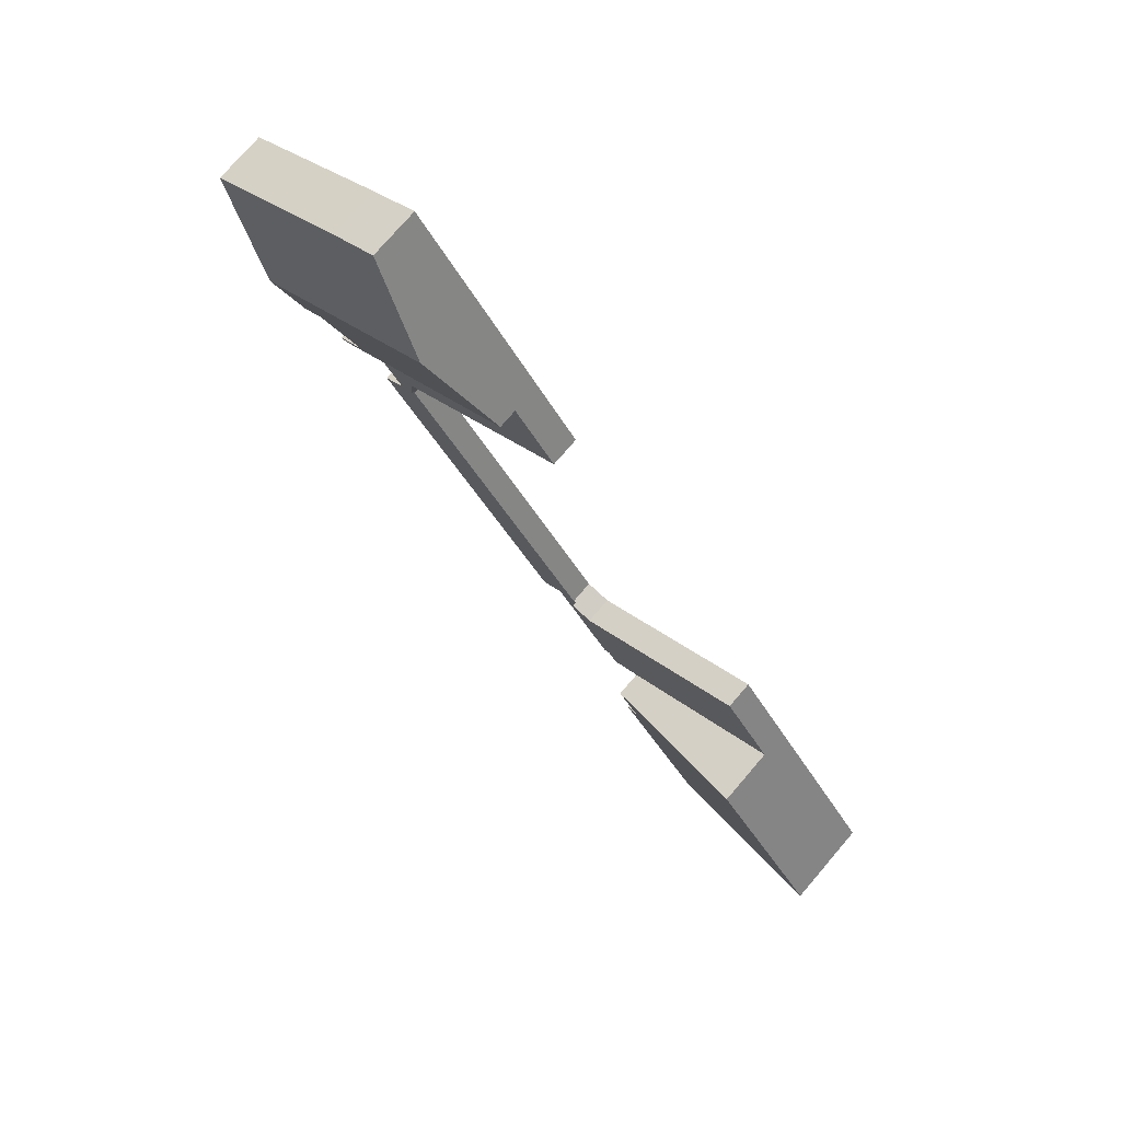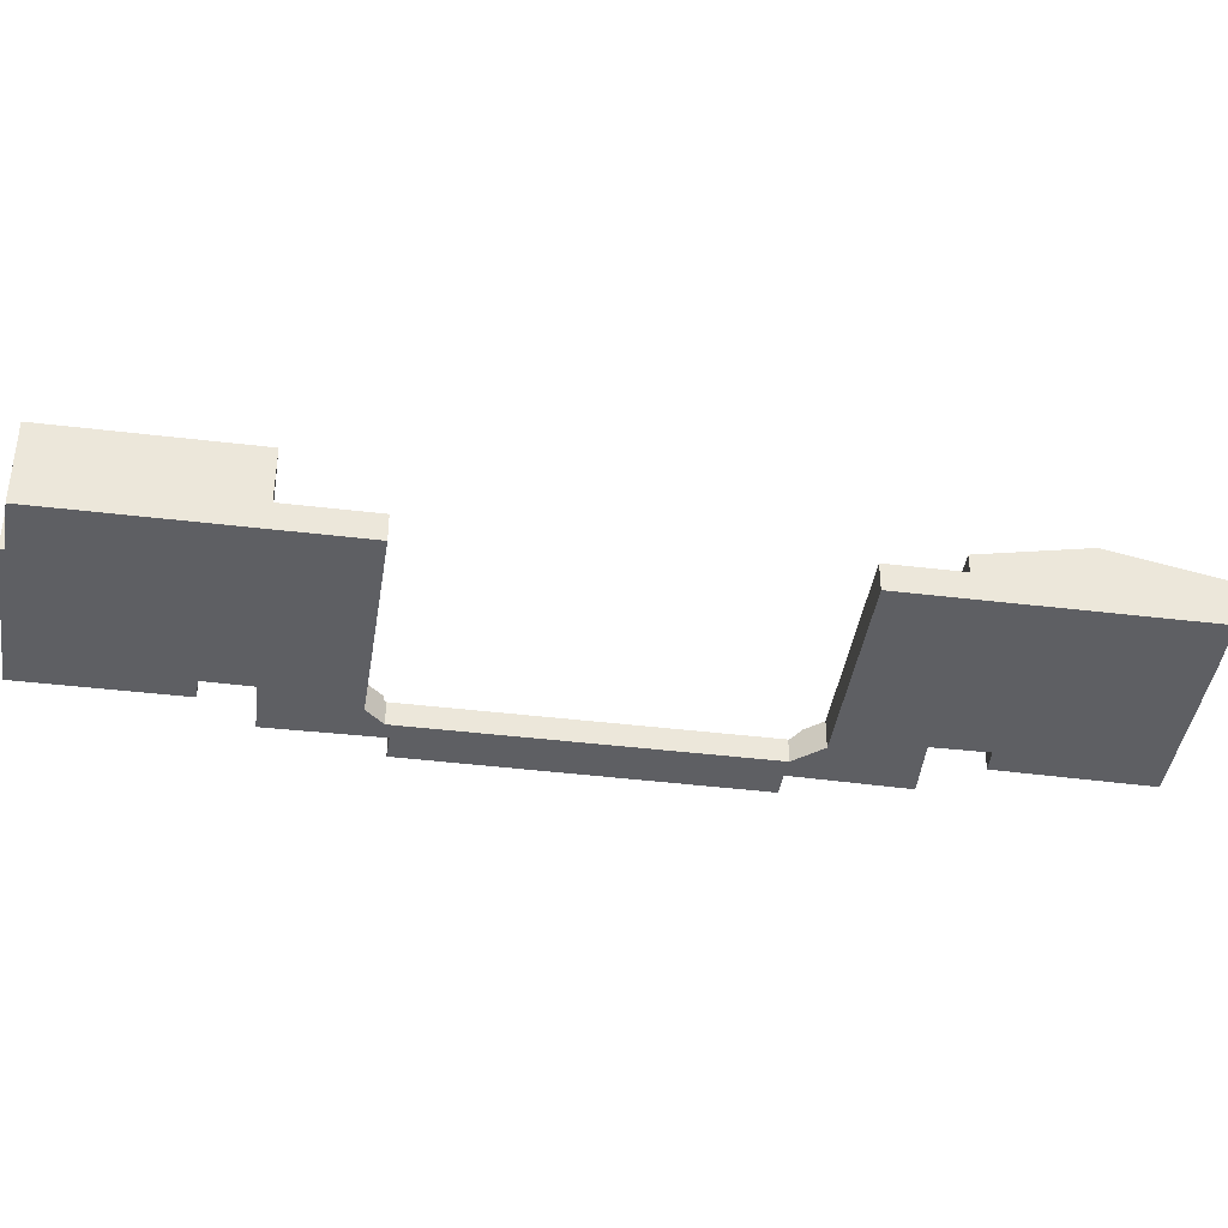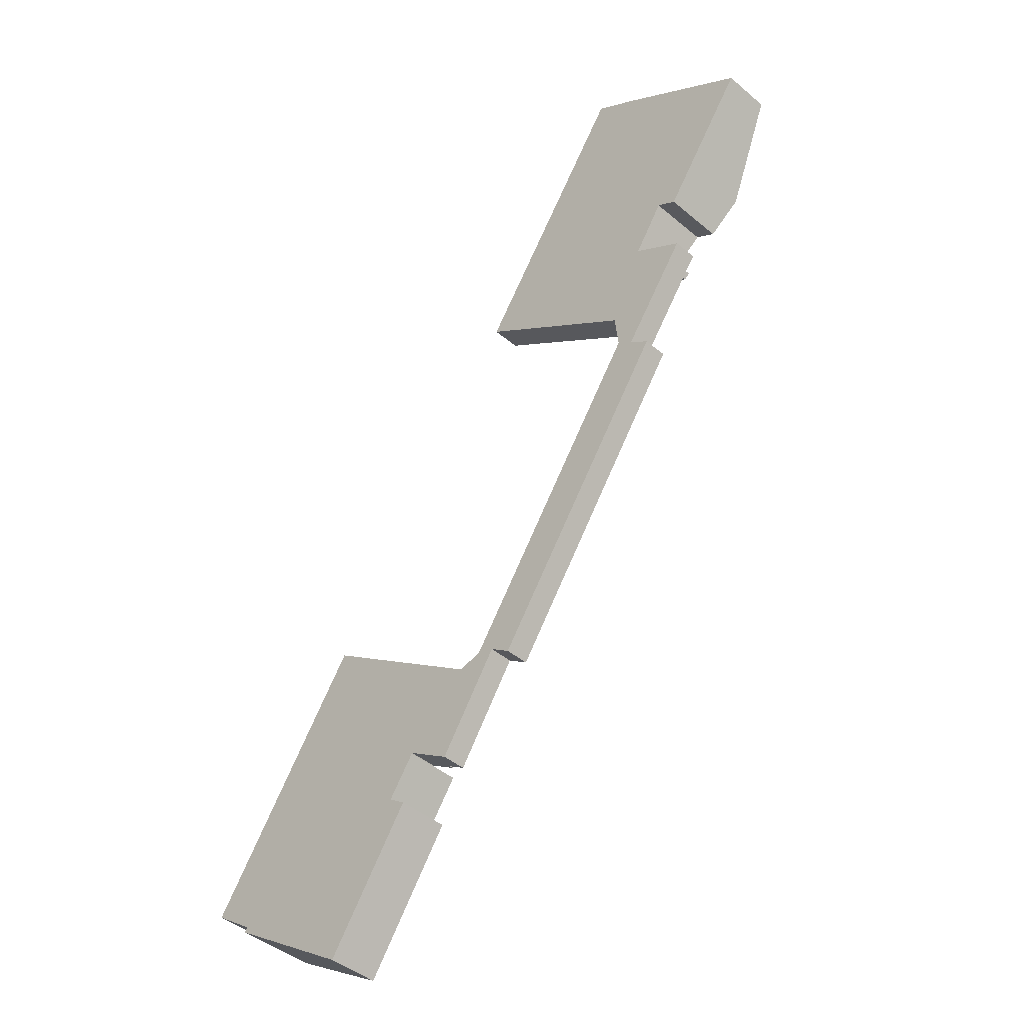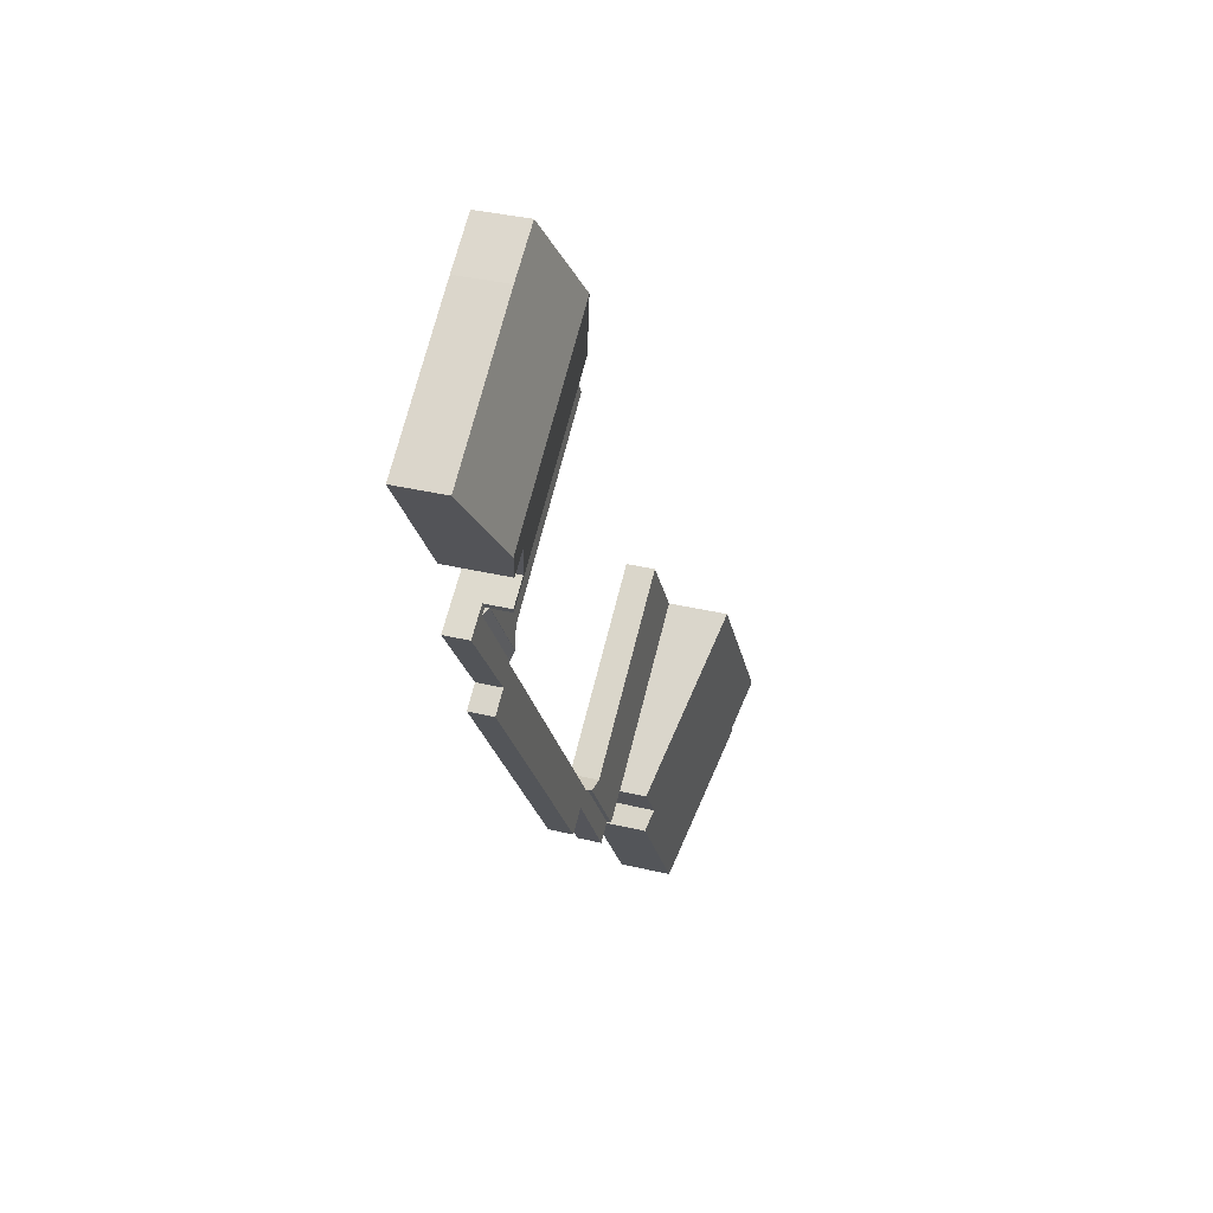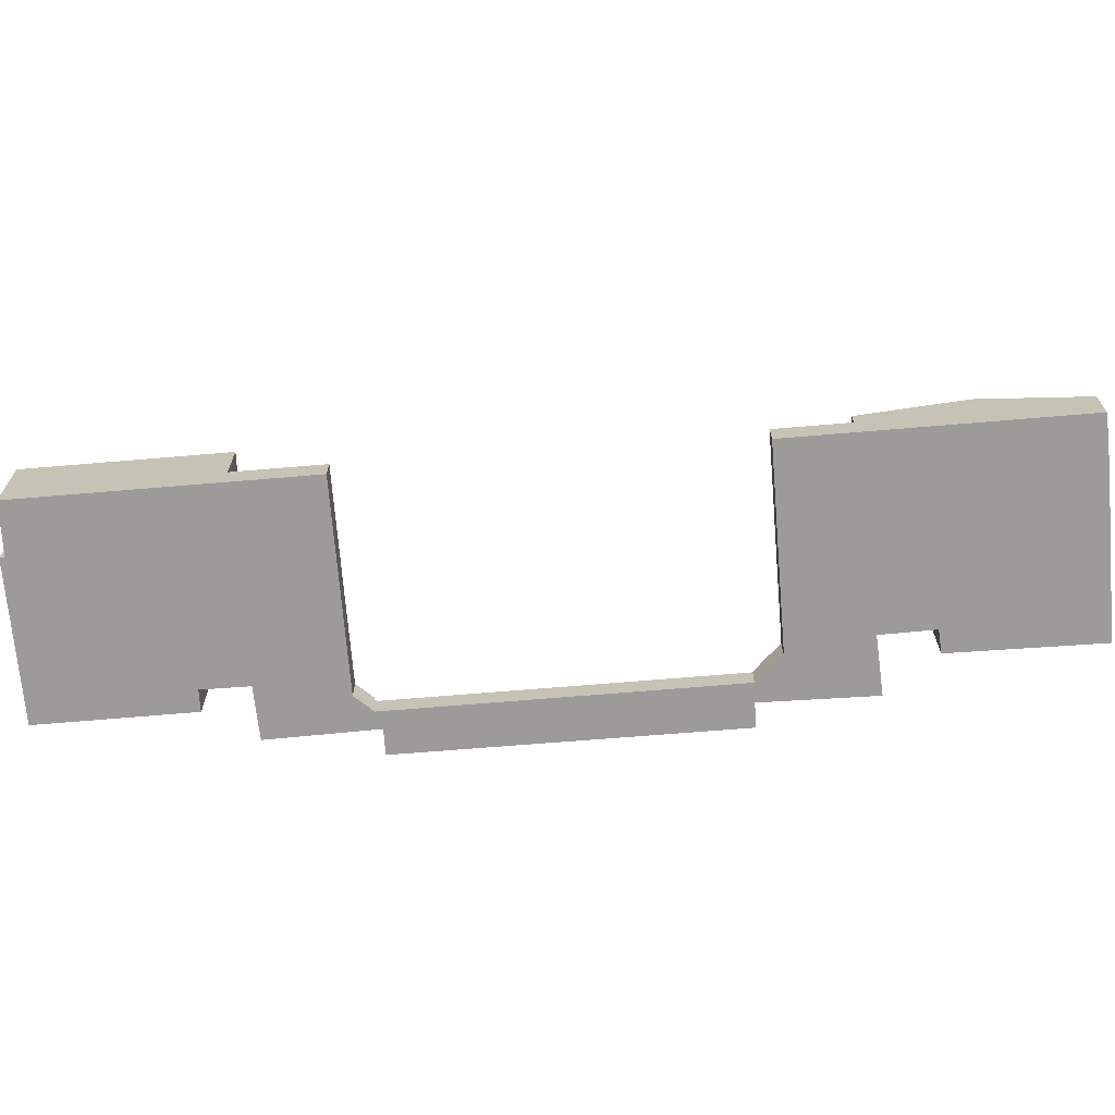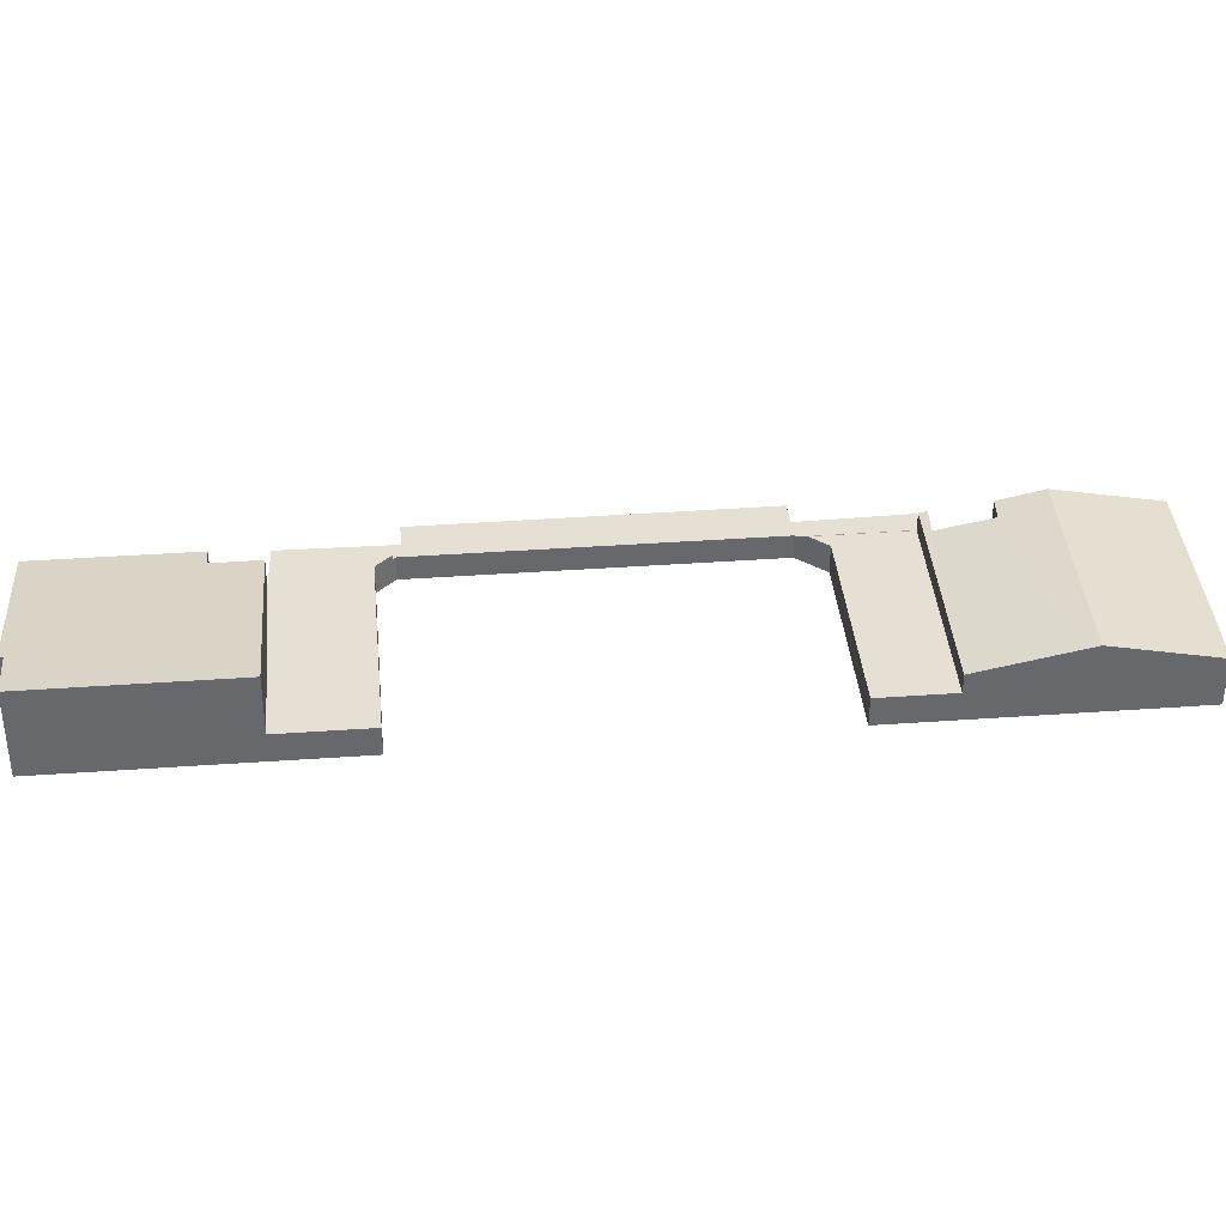
<metadata>
{"format":"obj","ext":"obj","renderer":"f3d","projection":"perspective","resolution":1024,"background":"white","views":[{"elev":75.0,"azim":-139.5,"up":"+Z"},{"elev":-40.5,"azim":-64.2,"up":"+Y"},{"elev":-43.4,"azim":45.1,"up":"+Z"},{"elev":35.8,"azim":107.5,"up":"+Z"},{"elev":-69.7,"azim":-50.9,"up":"+Y"},{"elev":38.0,"azim":-60.9,"up":"+Y"}]}
</metadata>
<code>
v  25.71 3.641 37.65
v  38.39 2.518 35.95
v  35.14 3.641 31.36
v  31.25 2.507 40.78
v  28.88 2.518 42.3
v  32.1 2.487 26.44
v  31.06 2.56 27.57
v  32.34 2.572 26.79
v  22.45 2.487 32.87
v  32.16 2.959 29.24
v  32.68 3.146 30.02
v  33.74 3.158 29.38
v  28.88 -2.59e-15 42.3
v  31.25 -2.497e-15 40.78
v  38.39 -2.202e-15 35.95
v  32.34 -1.641e-15 26.79
v  31.06 -1.688e-15 27.57
v  35.14 -1.92e-15 31.36
v  33.74 -1.799e-15 29.38
v  32.68 -1.838e-15 30.02
v  32.16 -1.79e-15 29.24
v  32.1 -1.619e-15 26.44
v  22.45 -2.013e-15 32.87
v  25.71 -2.305e-15 37.65
v  15.87 1.261 2.05
v  20.07 1.261 6.361
v  16.82 1.261 1.445
v  18.99 1.261 6.616
v  19.13 1.261 6.649
v  29.36 1.261 21.62
v  30.19 1.261 21
v  31.26 1.261 20.25
v  33.74 1.261 25.94
v  29.34 1.261 21.77
v  32.4 1.26 26.24
v  32.1 1.261 26.44
v  32.34 1.261 26.79
v  21.19 1.261 5.58
v  29.28 1.48 22.31
v  32.1 1.481 26.44
v  29.28 -1.366e-15 22.31
v  15.87 -1.255e-16 2.05
v  18.99 -4.051e-16 6.616
v  19.13 -4.071e-16 6.649
v  29.36 -1.324e-15 21.62
v  33.74 -1.588e-15 25.94
v  30.19 -1.286e-15 21
v  31.26 -1.24e-15 20.25
v  21.19 -3.417e-16 5.58
v  20.07 -3.895e-16 6.361
v  16.82 -8.848e-17 1.445
v  29.34 -1.333e-15 21.77
v  9.236 2.668 -6.658
v  12.97 2.86 0.87
v  13.91 2.669 0.208
v  5.955 4.567 8.734
v  14.42 2.856 2.937
v  2.306 4.093 -1.66
v  2.134 4.096 -1.873
v  0 4.566 2.796e-16
v  5.955 -5.348e-16 8.734
v  0 0 0
v  2.134 1.147e-16 -1.873
v  2.306 1.016e-16 -1.66
v  14.42 -1.798e-16 2.937
v  12.97 -5.327e-17 0.87
v  13.91 -1.274e-17 0.208
v  9.236 4.077e-16 -6.658
v  8.644 1.479 12.68
v  14.42 1.479 2.937
v  5.955 1.479 8.734
v  14.44 1.479 2.964
v  15.59 1.479 2.229
v  15.87 1.479 2.05
v  17.84 1.479 6.355
v  18.99 1.479 6.616
v  18.5 1.479 6.506
v  8.644 -7.764e-16 12.68
v  17.84 -3.891e-16 6.355
v  18.5 -3.984e-16 6.506
v  14.44 -1.815e-16 2.964
v  15.59 -1.365e-16 2.229
v  29.15 1.501 23.53
v  32.1 1.501 26.44
v  29.28 1.501 22.31
v  22.45 1.501 32.87
v  20.24 1.501 29.64
v  20.24 -1.815e-15 29.64
v  29.15 -1.441e-15 23.53
g defaultobject
f 1 2 3
f 2 1 4
f 4 1 5
f 6 7 8
f 7 6 9
f 7 9 10
f 10 9 11
f 11 3 12
f 3 11 1
f 1 11 9
f 13 4 5
f 4 13 14
f 4 15 2
f 15 4 14
f 7 16 8
f 16 7 17
f 15 3 2
f 3 15 18
f 3 18 12
f 12 18 19
f 20 10 11
f 10 20 7
f 7 20 17
f 17 20 21
f 16 6 8
f 6 16 22
f 19 11 12
f 11 19 20
f 22 9 6
f 9 22 23
f 1 13 5
f 13 1 24
f 24 1 9
f 24 9 23
f 16 17 22
f 23 17 24
f 17 23 22
f 24 17 21
f 24 21 20
f 24 20 19
f 24 19 13
f 13 19 18
f 13 18 15
f 13 15 14
f 25 26 27
f 26 25 28
f 26 28 29
f 26 29 30
f 26 30 31
f 26 31 32
f 31 30 33
f 33 30 34
f 33 34 35
f 33 35 36
f 33 36 37
f 32 38 26
f 39 35 34
f 35 39 40
f 35 40 36
f 41 40 39
f 40 41 22
f 40 22 37
f 37 22 16
f 42 28 25
f 28 42 43
f 44 30 29
f 30 44 45
f 16 33 37
f 33 16 46
f 47 32 31
f 32 47 48
f 46 31 33
f 31 46 47
f 48 38 32
f 38 48 49
f 50 27 26
f 27 50 51
f 49 26 38
f 26 49 50
f 51 25 27
f 25 51 42
f 43 29 28
f 29 43 44
f 34 41 39
f 41 34 30
f 41 30 52
f 52 30 45
f 48 50 49
f 50 42 51
f 42 50 43
f 43 50 44
f 44 50 45
f 45 50 47
f 47 50 48
f 45 47 46
f 45 46 52
f 52 46 41
f 41 46 22
f 22 46 16
f 53 54 55
f 54 56 57
f 56 54 53
f 56 53 58
f 58 53 59
f 60 56 58
f 60 61 56
f 61 60 62
f 63 58 59
f 58 63 64
f 61 57 56
f 57 61 65
f 66 55 54
f 55 66 67
f 57 66 54
f 66 57 65
f 67 53 55
f 53 67 68
f 53 63 59
f 63 53 68
f 58 62 60
f 62 58 64
f 62 64 61
f 61 66 65
f 66 61 68
f 68 61 64
f 68 64 63
f 68 67 66
f 69 70 71
f 70 69 72
f 72 69 73
f 73 69 74
f 74 69 75
f 74 75 76
f 76 75 77
f 78 75 69
f 75 78 79
f 79 77 75
f 77 79 76
f 76 79 43
f 43 79 80
f 43 74 76
f 74 43 42
f 42 73 74
f 73 42 72
f 72 42 81
f 81 42 82
f 65 71 70
f 71 65 61
f 61 69 71
f 69 61 78
f 80 42 43
f 42 80 79
f 42 79 78
f 42 78 61
f 42 61 82
f 82 61 81
f 81 61 65
f 83 84 85
f 84 83 86
f 86 83 87
f 88 86 87
f 86 88 23
f 23 84 86
f 84 23 22
f 22 85 84
f 85 22 41
f 41 83 85
f 83 41 89
f 89 87 83
f 87 89 88
f 88 22 23
f 22 88 89
f 22 89 41

</code>
